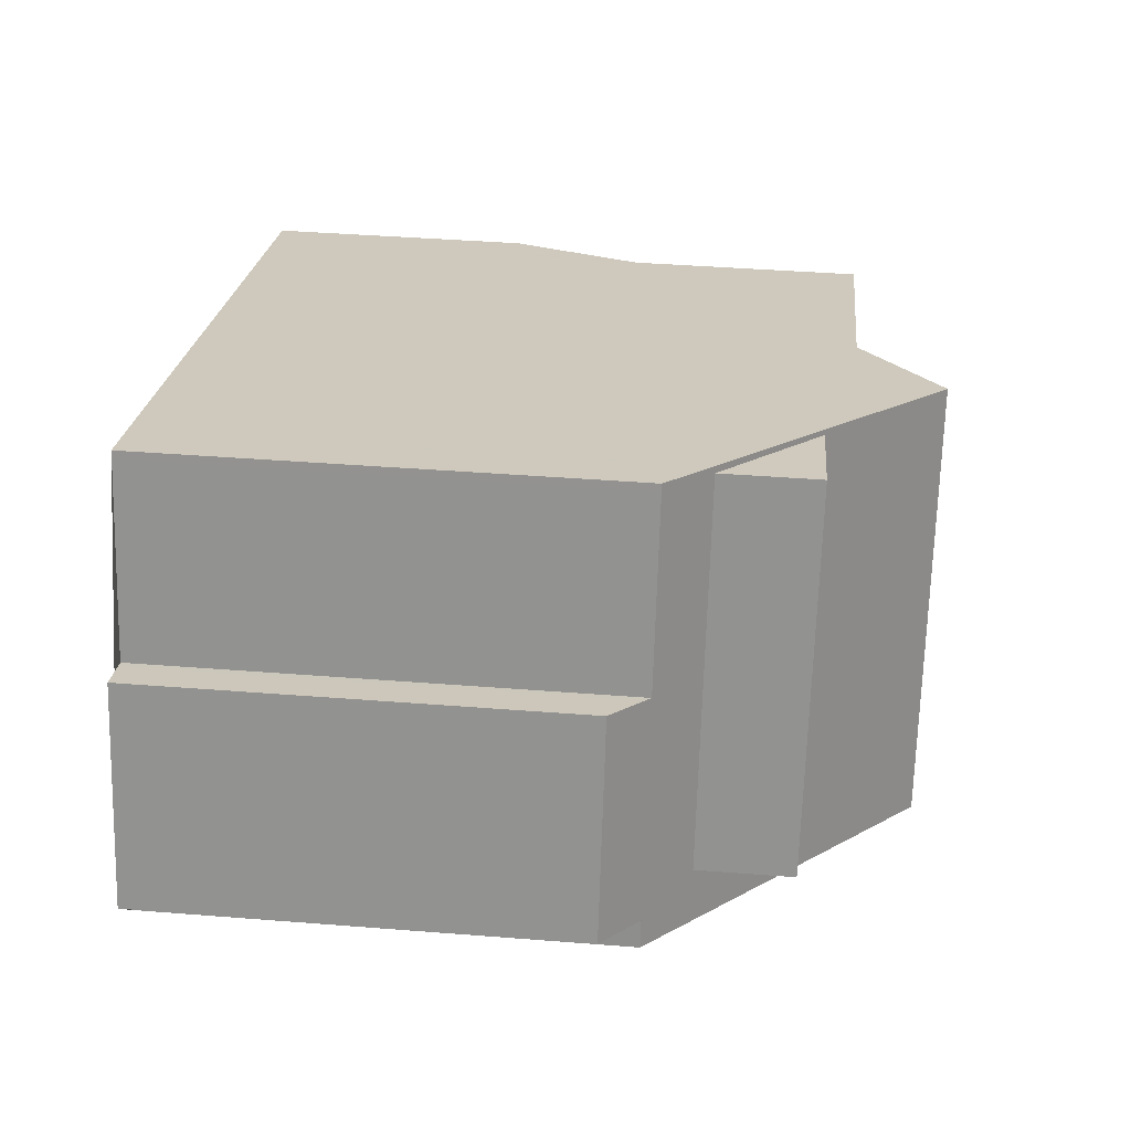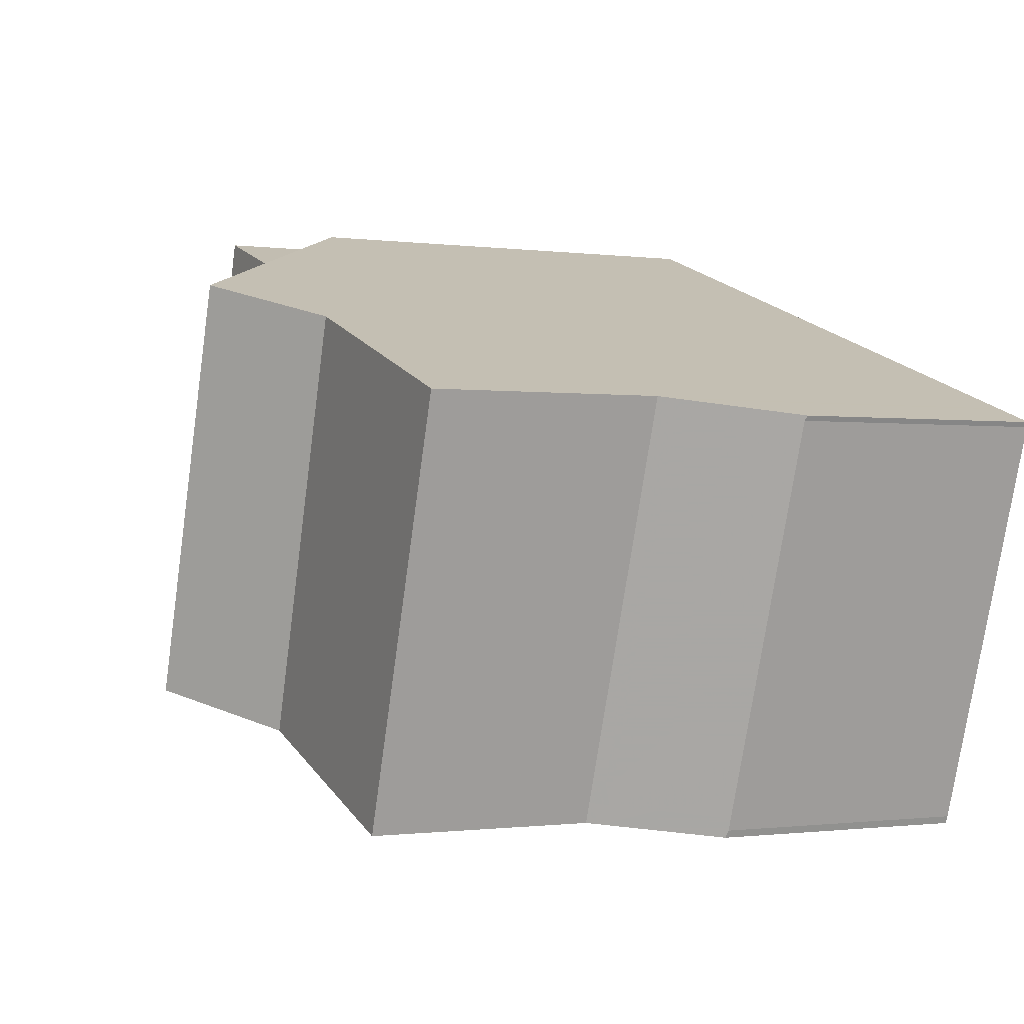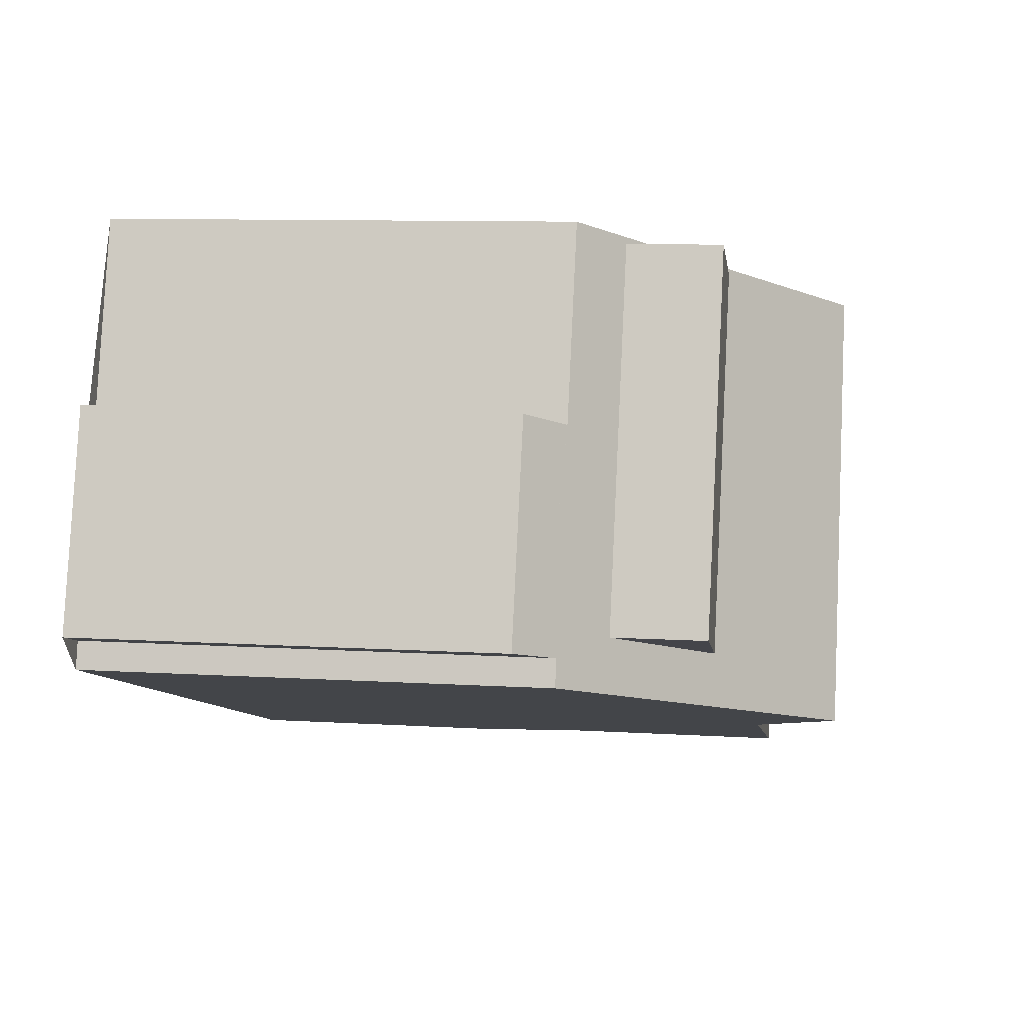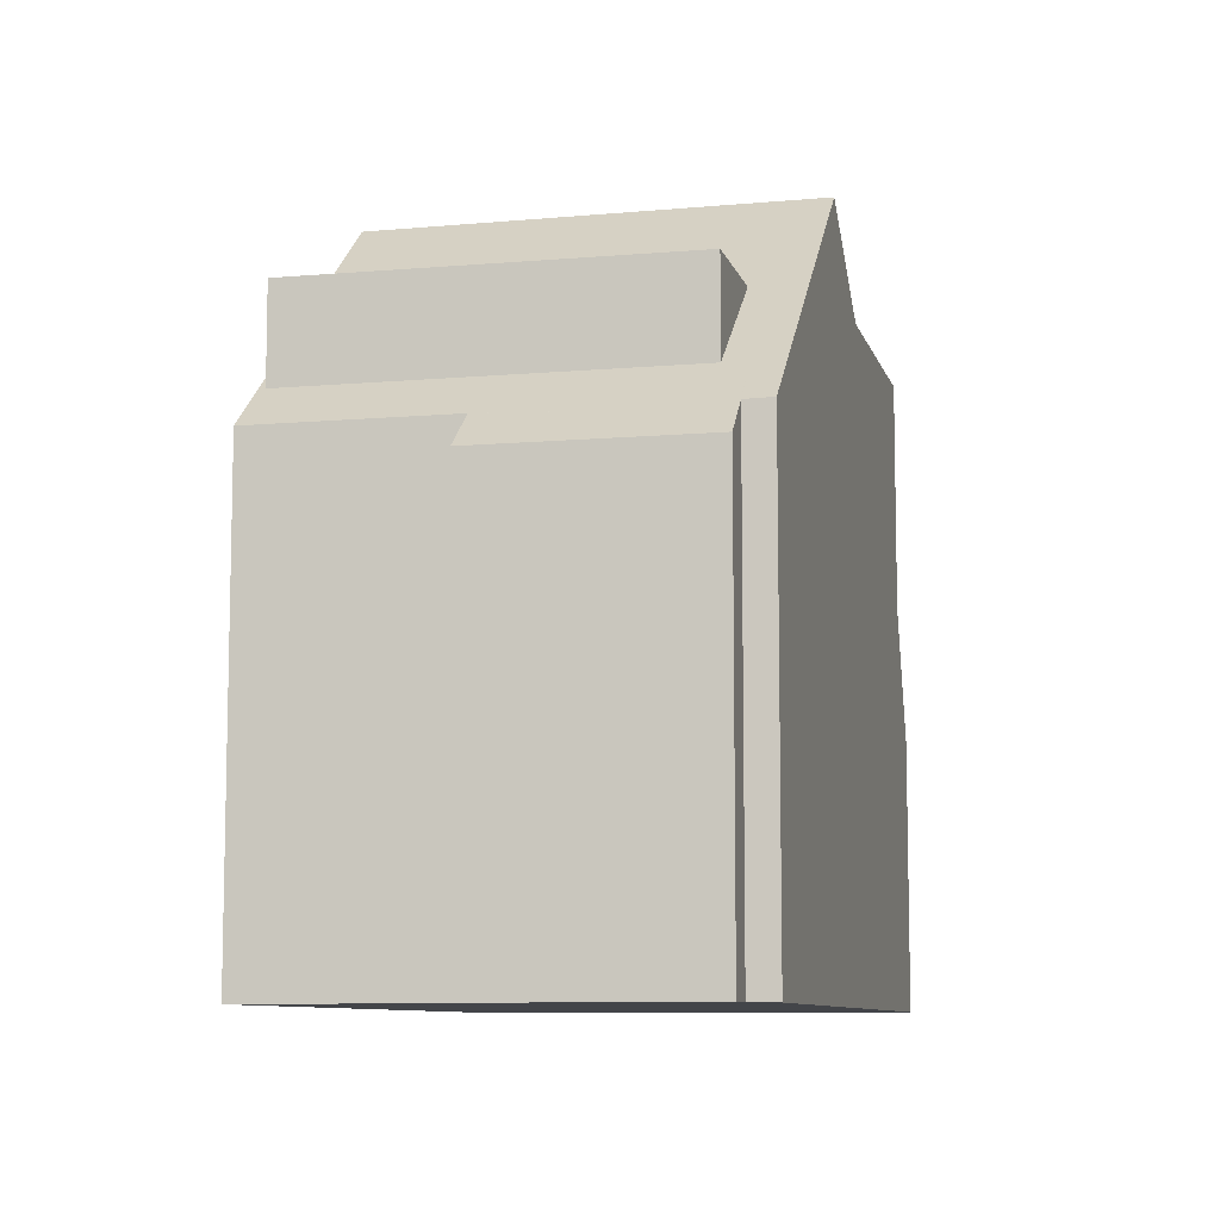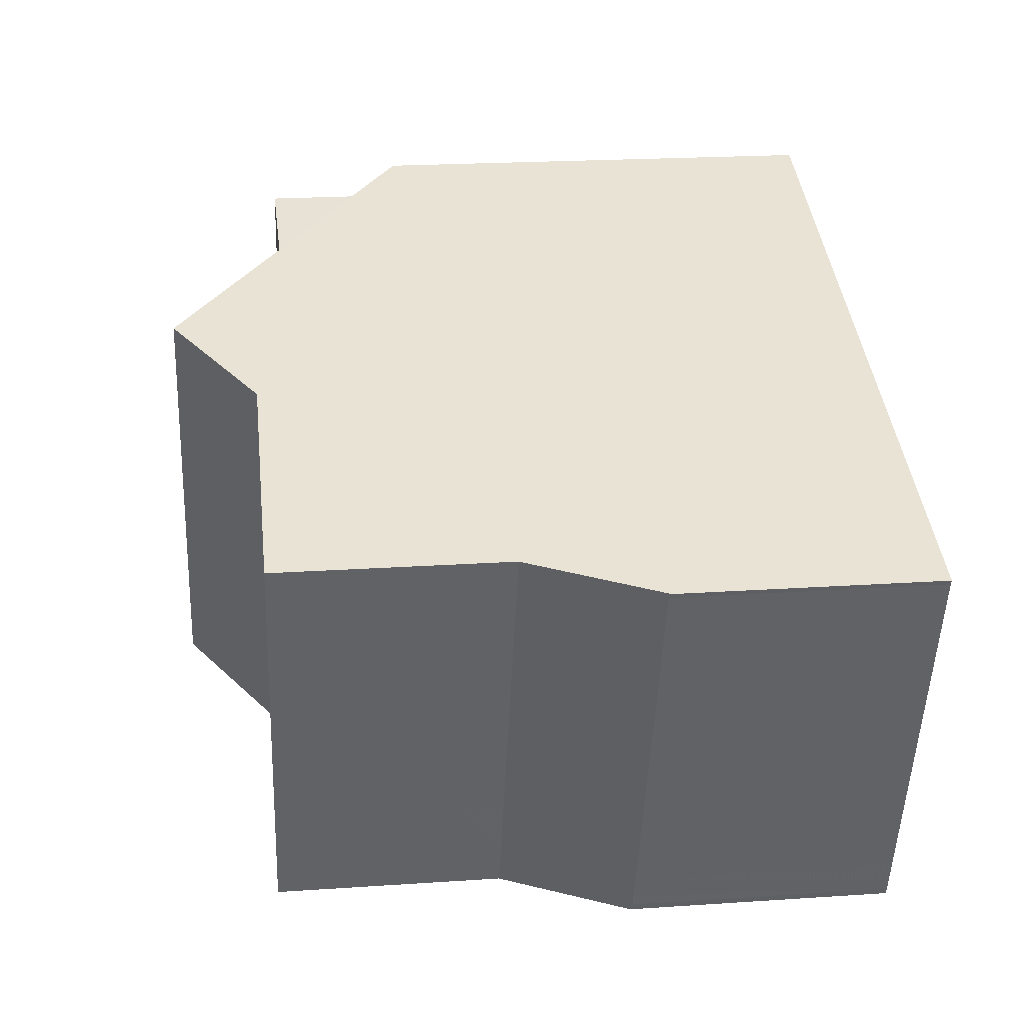
<metadata>
{"format":"obj","ext":"obj","renderer":"f3d","projection":"perspective","resolution":1024,"background":"white","views":[{"elev":40.9,"azim":-84.5,"up":"+Y"},{"elev":-0.8,"azim":63.4,"up":"+Y"},{"elev":9.5,"azim":-80.8,"up":"+Y"},{"elev":-8.8,"azim":-94.7,"up":"+Z"},{"elev":21.6,"azim":83.2,"up":"+Y"}]}
</metadata>
<code>
v -795.2 -919.1 5.946
v -795.7 -918.9 5.495
v -794.8 -916.2 5.494
v -794.3 -916.4 5.952
v -793.5 -914 5.951
v -795.3 -919.4 5.954
v -784.5 -917.1 3.377
v -784.5 -917.1 3.403
v -786.2 -922.3 3.453
v -786.2 -922.4 3.474
v -792.8 -920.2 8.079
v -791 -914.8 8.084
v -791.5 -920.6 9.188
v -789.8 -915.2 9.154
v -789.8 -915.2 9.154
v -791.5 -920.6 9.188
v -788.4 -915.7 8.094
v -790.1 -921.1 8.09
v -786.9 -922.2 8.102
v -785.1 -916.8 8.107
v -790.1 -921.1 8.09
v -788.4 -915.7 8.094
v -786.9 -922.2 5.726
v -785.1 -916.8 5.666
v -791.5 -914.7 7.687
v -792.8 -918.8 7.682
v -791.5 -914.7 7.687
v -793.3 -920.1 7.68
v -791.5 -914.7 7.688
v -793.1 -919.4 7.681
v -786.9 -922.2 7.582
v -785.1 -916.8 7.589
v -786.3 -916.4 8.102
v -788 -921.8 8.098
v -785.1 -916.8 5.103
v -786.9 -922.2 5.154
v -795.2 -919 5.868
v -794.4 -916.3 5.867
v -789.8 -915.3 9.154
v -789.8 -915.3 9.154
v -791.1 -914.9 8.084
v -791.5 -914.7 7.687
v -786.8 -916.3 8.1
v -788.4 -915.7 8.094
v -788.4 -915.7 8.094
v -792.9 -914.3 6.495
v -792.9 -914.3 7.709
v -793.5 -914.1 5.951
v -786.9 -922.2 5.154
v -785.1 -916.8 5.103
v -785.1 -916.8 8.107
v -786.9 -922.2 8.102
v -794.7 -919.6 6.479
v -792.9 -914.3 6.477
v -792.9 -914.2 6.477
v -786.9 -922.1 5.725
v -786.9 -922.1 5.154
v -791.5 -920.6 9.188
v -791.5 -920.6 9.188
v -792.8 -920.2 8.079
v -793.3 -920 7.68
v -788 -921.8 8.098
v -790 -921.1 8.09
v -790 -921.1 8.09
v -794.6 -919.6 6.479
v -786.9 -922.1 5.154
v -786.9 -922.1 8.102
v -795.3 -919.4 5.953
v -786.2 -922.4 3.47
v -786.9 -922.1 8.102
v -786.9 -922.1 7.582
v -785.9 -919.2 5.126
v -785.9 -919.2 5.693
v -790.6 -917.6 9.169
v -790.6 -917.6 9.169
v -792.3 -917 7.684
v -791.8 -917.2 8.082
v -789.1 -918.1 8.092
v -787 -918.8 8.1
v -789.1 -918.1 8.092
v -793.6 -916.6 6.497
v -793.6 -916.6 7.705
v -792.3 -917 7.684
v -793.7 -916.6 6.478
v -785.9 -919.2 8.105
v -794.3 -916.4 5.952
v -785.9 -919.2 8.105
v -785.9 -919.2 7.586
v -785.9 -919.2 5.126
v -785.3 -919.5 3.426
v -792.9 -914.3 6.495
v -793.6 -916.6 6.497
v -794.6 -919.6 6.5
v -792.9 -914.3 7.709
v -794.4 -919 7.702
v -793.6 -916.6 7.705
v -794.2 -918.3 7.703
v -792.9 -914.2 6.495
v -792.9 -914.3 6.495
v -794.4 -919 6.499
v -792.9 -914.3 7.709
v -794.6 -919.6 6.5
v -786.8 -922.2 4.915
v -786.8 -922.2 4.915
v -785.8 -919.3 4.884
v -785 -916.9 4.859
v -785.6 -919.3 4.304
v -786.5 -922.2 4.335
v -784.8 -916.9 4.279
v -786.6 -922.3 4.335
v -786.4 -921.7 4.33
v -786.6 -921.6 4.909
v -786 -921.8 3.448
v -786.7 -921.6 5.149
v -786.7 -921.6 5.719
v -795.6 -918.6 5.495
v -795.1 -918.7 5.868
v -791.3 -920 9.184
v -793.1 -919.4 7.681
v -792.6 -919.6 8.08
v -789.9 -920.5 8.09
v -787.8 -921.2 8.098
v -791.3 -920 9.184
v -789.9 -920.5 8.09
v -794.4 -919 6.499
v -794.4 -919 7.702
v -793.1 -919.4 7.681
v -794.4 -918.9 6.479
v -794.4 -919 6.499
v -786.7 -921.6 8.103
v -786.7 -921.6 7.583
v -794.4 -919 7.702
v -786.7 -921.6 8.103
v -786.7 -921.6 5.149
v -786.5 -922 4.333
v -786.7 -921.9 4.913
v -786.1 -922.1 3.451
v -786.8 -921.9 5.152
v -786.8 -921.9 5.152
v -786.8 -921.9 5.723
v -795.7 -918.9 5.495
v -795.2 -919 5.868
v -791.4 -920.3 9.186
v -793.2 -919.7 7.681
v -792.7 -919.9 8.079
v -790 -920.8 8.09
v -787.9 -921.5 8.098
v -791.4 -920.3 9.186
v -790 -920.8 8.09
v -794.5 -919.2 6.479
v -794.5 -919.2 6.499
v -786.8 -921.9 8.102
v -786.8 -921.9 7.582
v -786.8 -921.9 8.102
v -786.4 -920.9 4.902
v -786.1 -921 4.322
v -785.8 -921.1 3.441
v -786.5 -920.9 5.711
v -786.5 -920.9 5.142
v -794.9 -918.1 5.868
v -795.4 -918 5.495
v -791.1 -919.3 9.18
v -792.4 -918.9 8.08
v -792.8 -918.8 7.682
v -787.6 -920.5 8.099
v -789.7 -919.8 8.091
v -789.7 -919.8 8.091
v -791.1 -919.3 9.18
v -794.2 -918.3 6.499
v -794.2 -918.3 7.703
v -794.2 -918.3 6.499
v -794.2 -918.3 6.479
v -786.5 -920.9 8.103
v -786.5 -920.9 7.584
v -786.5 -920.9 8.103
v -786.5 -920.9 5.142
v -786.7 -921.9 5.004
v -786.6 -921.6 5.001
v -786.8 -922.2 5.006
v -786.8 -922.2 5.006
v -786.4 -920.9 4.994
v -785.9 -919.3 4.978
v -785.1 -916.9 4.955
v -795.2 -919 5.868
v -795.2 -919.1 5.946
v -795.2 -919.1 0
v -795.2 -919 0
v -795.7 -918.9 5.495
v -795.7 -918.9 5.495
v -795.7 -918.9 8.882e-16
v -795.7 -918.9 8.882e-16
v -794.4 -916.3 5.867
v -794.8 -916.2 5.494
v -794.8 -916.2 0
v -794.4 -916.3 0
v -794.3 -916.4 5.952
v -794.3 -916.4 5.952
v -794.3 -916.4 0
v -794.3 -916.4 8.882e-16
v -792.9 -914.2 6.477
v -793.5 -914 5.951
v -793.5 -914 0
v -792.9 -914.2 0
v -795.3 -919.4 5.953
v -795.3 -919.4 5.954
v -795.3 -919.4 0
v -795.3 -919.4 0
v -784.5 -917.1 3.403
v -784.5 -917.1 3.377
v -784.5 -917.1 0
v -784.5 -917.1 0
v -785.3 -919.5 3.426
v -784.5 -917.1 3.403
v -784.5 -917.1 0
v -785.3 -919.5 0
v -786.2 -922.4 3.47
v -786.2 -922.3 3.453
v -786.2 -922.3 0
v -786.2 -922.4 -4.441e-16
v -786.6 -922.3 4.335
v -786.2 -922.4 3.474
v -786.2 -922.4 0
v -786.6 -922.3 0
v -793.3 -920.1 7.68
v -792.8 -920.2 8.079
v -792.8 -920.2 0
v -793.3 -920.1 0
v -789.8 -915.2 9.154
v -791 -914.8 8.084
v -791 -914.8 0
v -789.8 -915.2 1.776e-15
v -792.8 -920.2 8.079
v -791.5 -920.6 9.188
v -791.5 -920.6 0
v -792.8 -920.2 0
v -788.4 -915.7 8.094
v -789.8 -915.2 9.154
v -789.8 -915.2 1.776e-15
v -788.4 -915.7 0
v -791.5 -920.6 9.188
v -790.1 -921.1 8.09
v -790.1 -921.1 0
v -791.5 -920.6 0
v -786.8 -916.3 8.1
v -788.4 -915.7 8.094
v -788.4 -915.7 0
v -786.8 -916.3 0
v -794.6 -919.6 6.5
v -793.3 -920.1 7.68
v -793.3 -920.1 0
v -794.6 -919.6 0
v -791 -914.8 8.084
v -791.5 -914.7 7.688
v -791.5 -914.7 0
v -791 -914.8 0
v -785.1 -916.8 8.107
v -786.3 -916.4 8.102
v -786.3 -916.4 0
v -785.1 -916.8 0
v -790.1 -921.1 8.09
v -788 -921.8 8.098
v -788 -921.8 1.776e-15
v -790.1 -921.1 0
v -795.7 -918.9 5.495
v -795.2 -919 5.868
v -795.2 -919 0
v -795.7 -918.9 8.882e-16
v -794.3 -916.4 5.952
v -794.4 -916.3 5.867
v -794.4 -916.3 0
v -794.3 -916.4 0
v -786.3 -916.4 8.102
v -786.8 -916.3 8.1
v -786.8 -916.3 0
v -786.3 -916.4 0
v -793.5 -914 5.951
v -793.5 -914.1 5.951
v -793.5 -914.1 0
v -793.5 -914 0
v -785.1 -916.9 4.955
v -785.1 -916.8 5.103
v -785.1 -916.8 0
v -785.1 -916.9 0
v -788 -921.8 8.098
v -786.9 -922.2 8.102
v -786.9 -922.2 0
v -788 -921.8 1.776e-15
v -795.3 -919.4 5.954
v -794.7 -919.6 6.479
v -794.7 -919.6 0
v -795.3 -919.4 0
v -792.9 -914.2 6.495
v -792.9 -914.2 6.477
v -792.9 -914.2 0
v -792.9 -914.2 8.882e-16
v -795.2 -919.1 5.946
v -795.3 -919.4 5.953
v -795.3 -919.4 0
v -795.2 -919.1 0
v -786.2 -922.4 3.474
v -786.2 -922.4 3.47
v -786.2 -922.4 -4.441e-16
v -786.2 -922.4 0
v -793.5 -914.1 5.951
v -794.3 -916.4 5.952
v -794.3 -916.4 8.882e-16
v -793.5 -914.1 0
v -785.8 -921.1 3.441
v -785.3 -919.5 3.426
v -785.3 -919.5 0
v -785.8 -921.1 0
v -791.5 -914.7 7.688
v -792.9 -914.2 6.495
v -792.9 -914.2 8.882e-16
v -791.5 -914.7 0
v -794.7 -919.6 6.479
v -794.6 -919.6 6.5
v -794.6 -919.6 0
v -794.7 -919.6 0
v -786.8 -922.2 5.006
v -786.8 -922.2 4.915
v -786.8 -922.2 0
v -786.8 -922.2 0
v -784.8 -916.9 4.279
v -785 -916.9 4.859
v -785 -916.9 0
v -784.8 -916.9 0
v -784.5 -917.1 3.377
v -784.8 -916.9 4.279
v -784.8 -916.9 0
v -784.5 -917.1 0
v -786.8 -922.2 4.915
v -786.6 -922.3 4.335
v -786.6 -922.3 0
v -786.8 -922.2 0
v -786.1 -922.1 3.451
v -786 -921.8 3.448
v -786 -921.8 0
v -786.1 -922.1 0
v -795.4 -918 5.495
v -795.6 -918.6 5.495
v -795.6 -918.6 0
v -795.4 -918 0
v -786.2 -922.3 3.453
v -786.1 -922.1 3.451
v -786.1 -922.1 0
v -786.2 -922.3 0
v -795.6 -918.6 5.495
v -795.7 -918.9 5.495
v -795.7 -918.9 8.882e-16
v -795.6 -918.6 0
v -786 -921.8 3.448
v -785.8 -921.1 3.441
v -785.8 -921.1 0
v -786 -921.8 0
v -794.8 -916.2 5.494
v -795.4 -918 5.495
v -795.4 -918 0
v -794.8 -916.2 0
v -786.9 -922.2 5.154
v -786.8 -922.2 5.006
v -786.8 -922.2 0
v -786.9 -922.2 0
v -785 -916.9 4.859
v -785.1 -916.9 4.955
v -785.1 -916.9 0
v -785 -916.9 0
v -795.2 -919.1 0
v -795.7 -918.9 0
v -794.8 -916.2 0
v -794.3 -916.4 0
v -793.5 -914 0
v -784.5 -917.1 0
v -784.5 -917.1 0
v -786.2 -922.3 0
v -786.2 -922.4 0
v -795.3 -919.4 0
f 180 103 104 179
f 42 29 12 41
f 41 12 14 39
f 44 22 43
f 40 15 17 45
f 152 70 71 153
f 99 54 55 98
f 153 71 56 140
f 154 67 62 147
f 140 56 57 139
f 142 37 2 141
f 145 60 61 144
f 143 58 60 145
f 147 62 63 146
f 149 64 59 148
f 151 93 65 150
f 150 65 68 1 37 142
f 101 27 91
f 54 48 5 55
f 56 23 36 57
f 60 11 28 61
f 58 13 11 60
f 62 34 21 63
f 64 18 16 59
f 102 53 65 93
f 65 53 6 68
f 183 106 105 182
f 70 19 31 71
f 71 31 23 56
f 67 52 34 62
f 72 35 24 73
f 76 42 41 77
f 77 41 39 74
f 78 44 43 33 79
f 75 40 45 80
f 92 84 54 99
f 81 46 47 82
f 86 48 54 84
f 88 32 20 87
f 73 24 32 88
f 79 33 51 85
f 181 155 112 178
f 144 61 93 151
f 96 83 26 97
f 98 29 42 99
f 95 30 100
f 94 25 83 96
f 93 61 28 102
f 110 104 103 108
f 156 111 112 155
f 107 105 106 109
f 157 113 111 156
f 109 7 8 90 107
f 108 69 10 110
f 136 112 111 135
f 135 111 113 137
f 159 72 73 158
f 161 3 38 160
f 164 76 77 163
f 163 77 74 162
f 166 78 79 165
f 168 75 80 167
f 172 84 92 171
f 169 81 82 170
f 160 38 4 86 84 172
f 174 88 87 173
f 158 73 88 174
f 165 79 85 175
f 178 112 136 177
f 132 97 26 127
f 135 108 103 136
f 137 9 69 108 135
f 177 136 103 180
f 139 114 115 140
f 141 116 117 142
f 144 119 120 145
f 145 120 118 143
f 146 121 122 147
f 148 123 124 149
f 150 128 129 151
f 142 117 128 150
f 153 131 130 152
f 140 115 131 153
f 147 122 133 154
f 151 129 119 144
f 155 105 107 156
f 156 107 90 157
f 158 115 114 159
f 160 117 116 161
f 163 120 119 164
f 162 118 120 163
f 165 122 121 166
f 167 124 123 168
f 171 129 128 172
f 170 126 125 169
f 172 128 117 160
f 173 130 131 174
f 174 131 115 158
f 175 133 122 165
f 182 105 155 181
f 177 138 134 178
f 179 49 66 180
f 178 134 176 181
f 180 66 138 177
f 181 176 89 182
f 182 89 50 183
f 185 186 187 184
f 189 190 191 188
f 193 194 195 192
f 197 198 199 196
f 201 202 203 200
f 205 206 207 204
f 209 210 211 208
f 213 214 215 212
f 217 218 219 216
f 221 222 223 220
f 225 226 227 224
f 229 230 231 228
f 233 234 235 232
f 237 238 239 236
f 241 242 243 240
f 245 246 247 244
f 249 250 251 248
f 253 254 255 252
f 257 258 259 256
f 261 262 263 260
f 265 266 267 264
f 269 270 271 268
f 273 274 275 272
f 277 278 279 276
f 281 282 283 280
f 285 286 287 284
f 289 290 291 288
f 293 294 295 292
f 297 298 299 296
f 301 302 303 300
f 305 306 307 304
f 309 310 311 308
f 313 314 315 312
f 317 318 319 316
f 321 322 323 320
f 325 326 327 324
f 329 330 331 328
f 333 334 335 332
f 337 338 339 336
f 341 342 343 340
f 345 346 347 344
f 349 350 351 348
f 353 354 355 352
f 357 358 359 356
f 361 362 363 360
f 365 366 367 364
f 369 370 371 372 373 374 375 376 377 368

</code>
